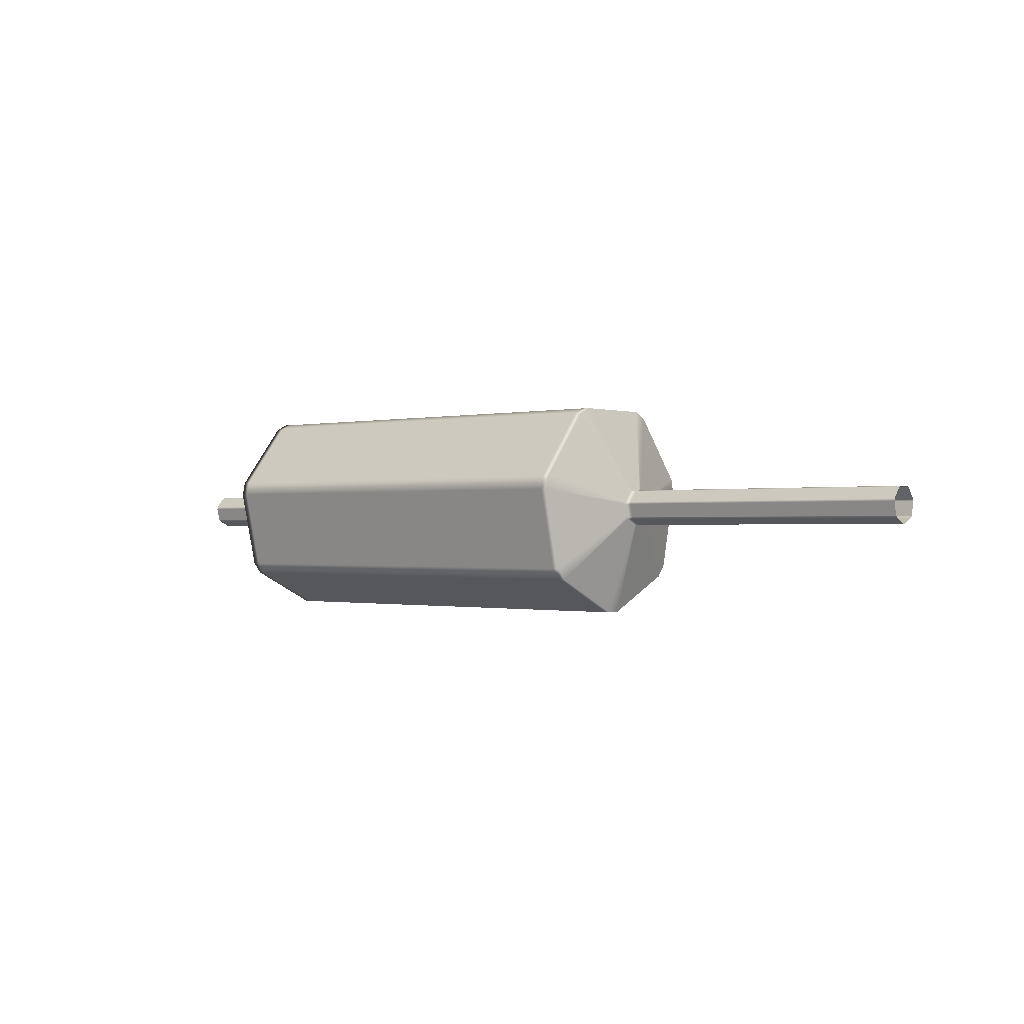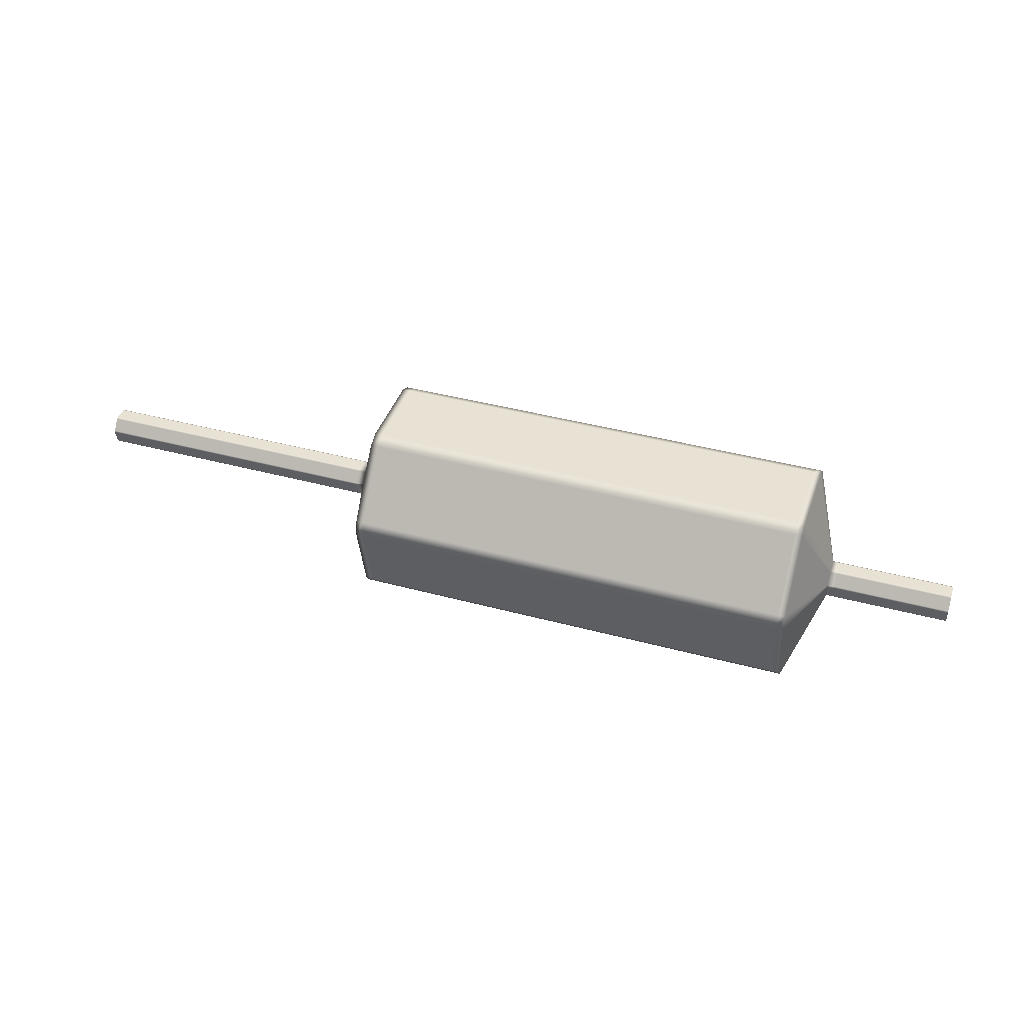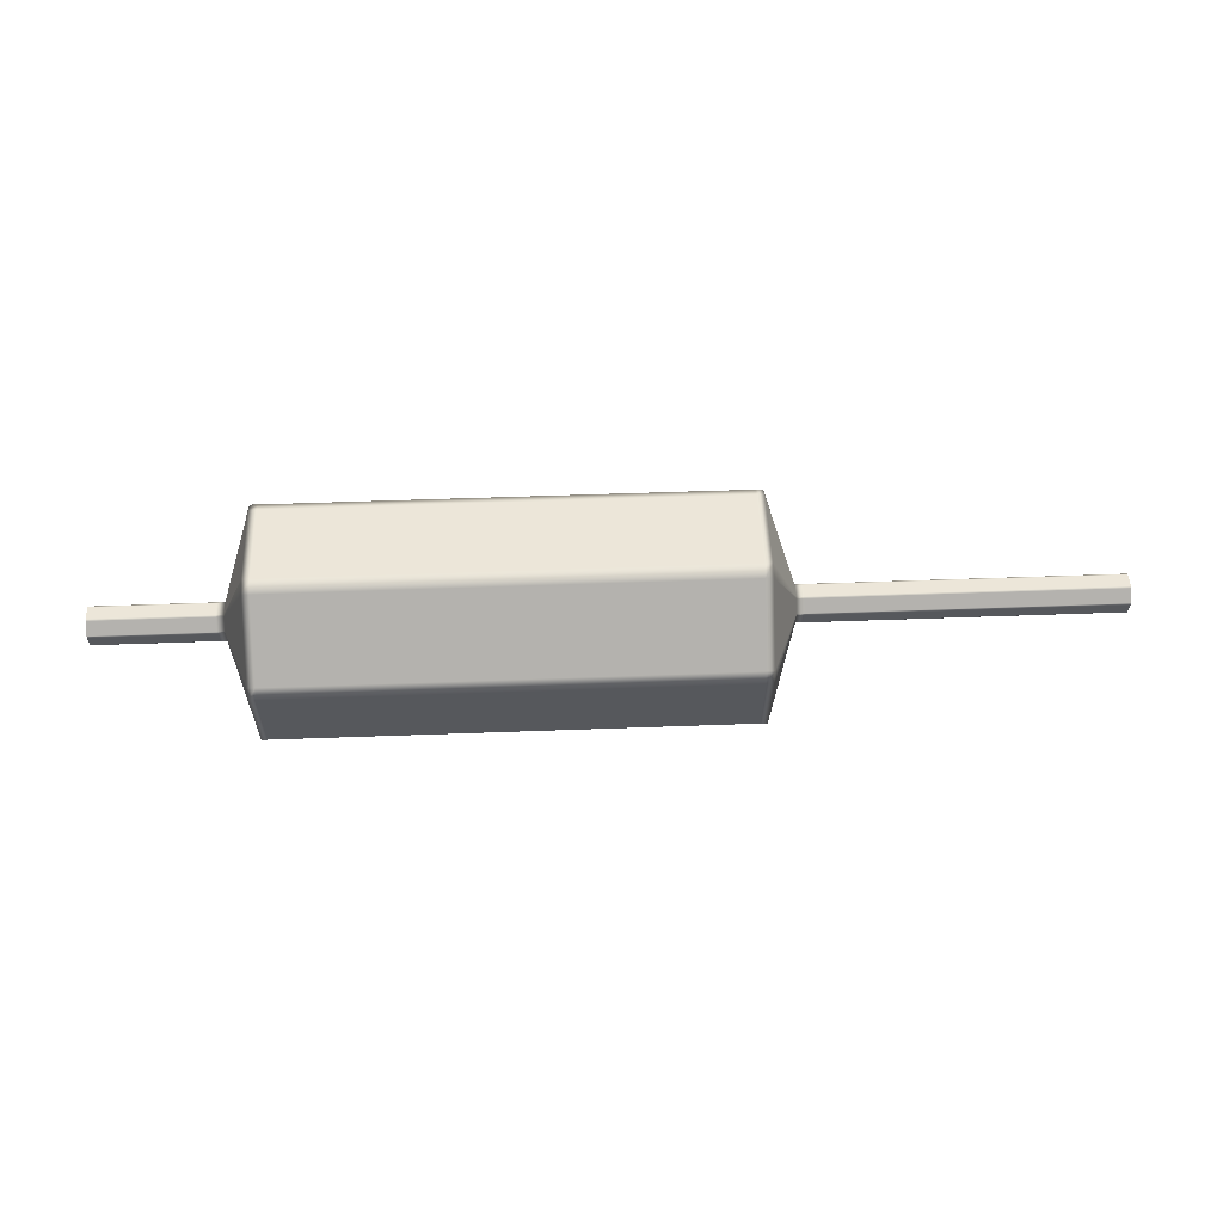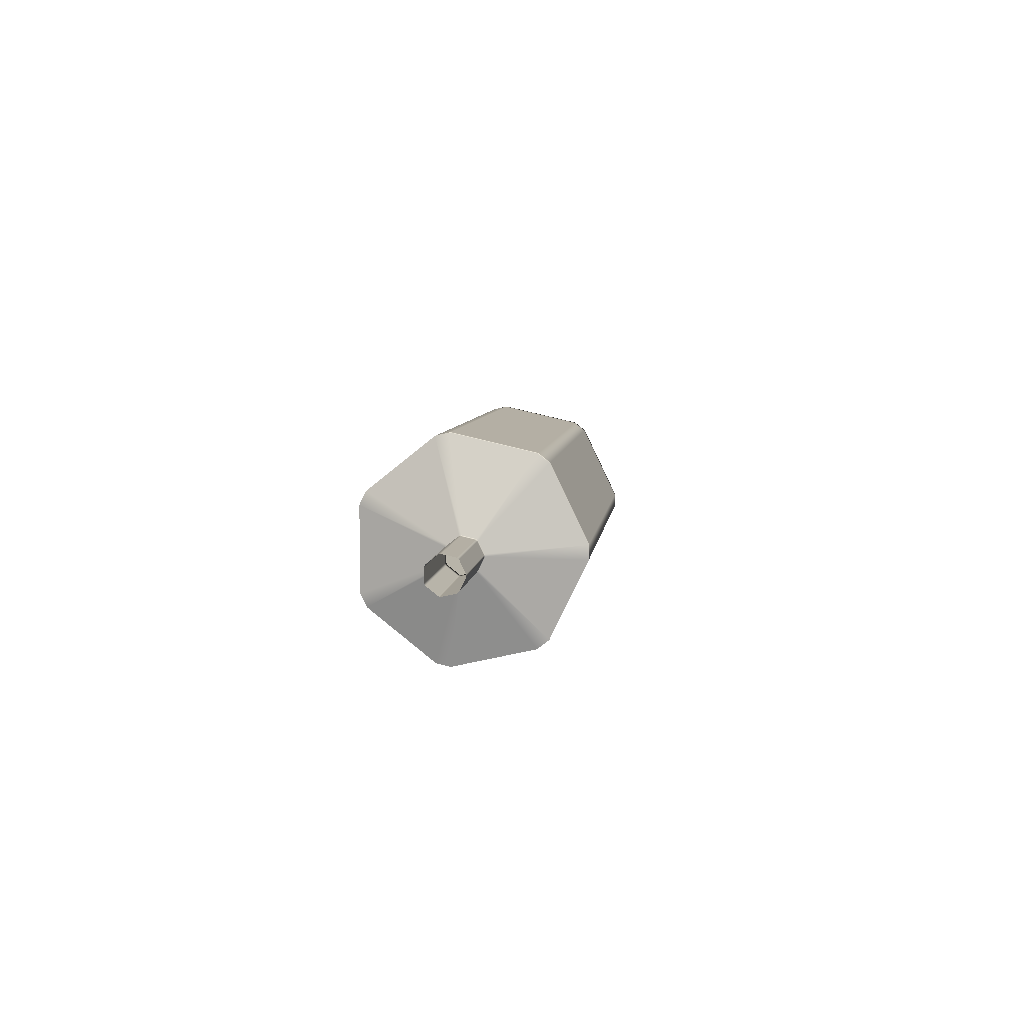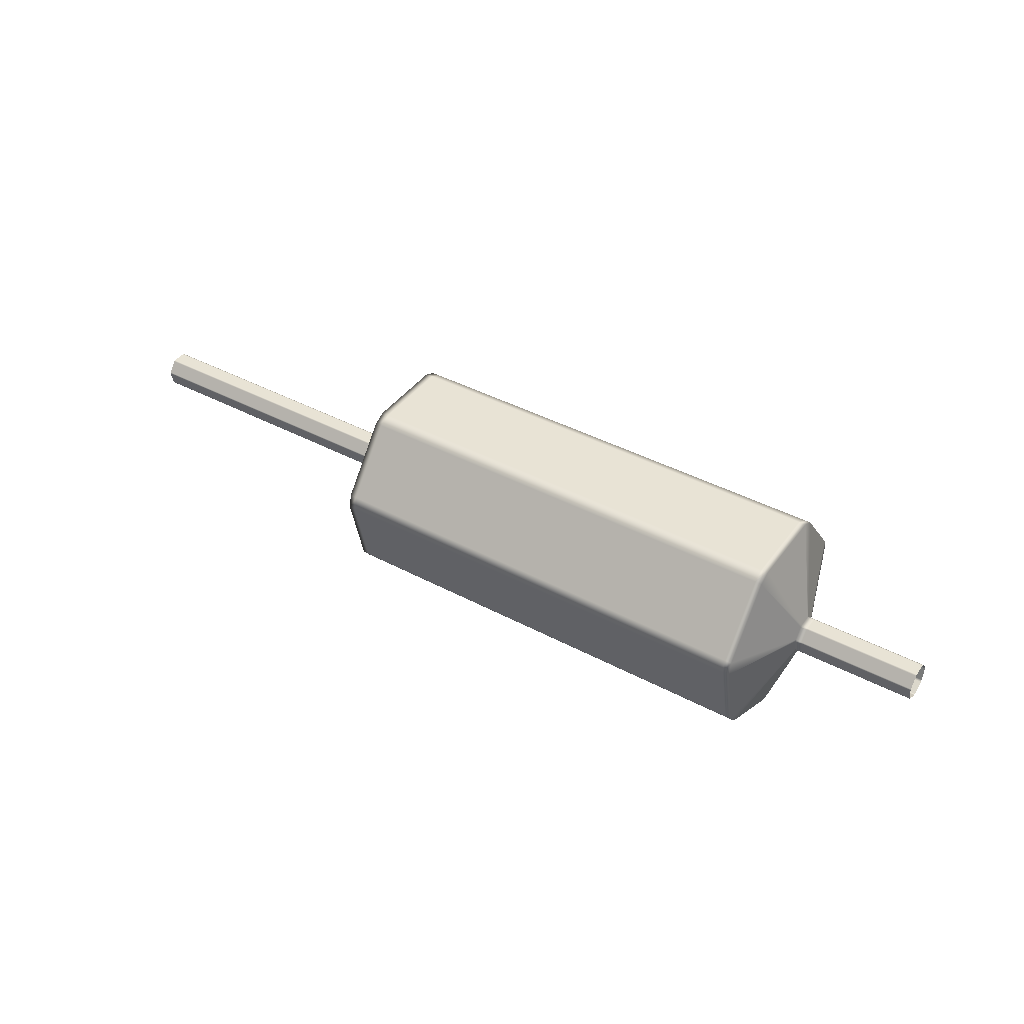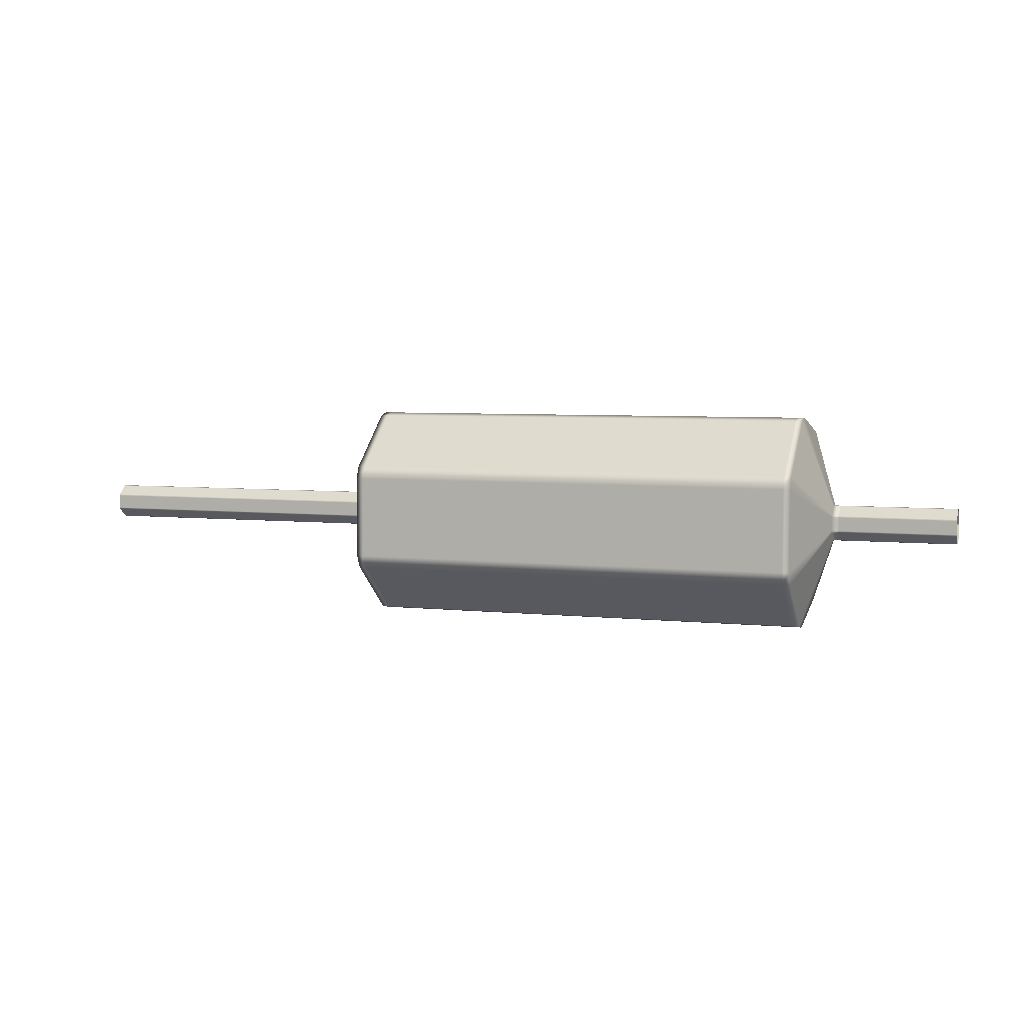
<metadata>
{"format":"obj","ext":"obj","renderer":"f3d","projection":"perspective","resolution":1024,"background":"white","views":[{"elev":-0.6,"azim":40.6,"up":"+Y"},{"elev":40.8,"azim":-161.7,"up":"+Y"},{"elev":49.1,"azim":-2.4,"up":"+Y"},{"elev":6.4,"azim":-83.7,"up":"+Z"},{"elev":41.2,"azim":-147.1,"up":"+Y"},{"elev":5.5,"azim":-161.8,"up":"+Z"}]}
</metadata>
<code>
o SelectorCylinder
v 1.3 0.04635 0.01876
v 0.48 0.04635 0.01876
v 0.48 0.04357 0.02454
v 1.3 0.04357 0.02454
v 0.48 0.01423 0.04793
v 1.3 0.01423 0.04793
v 0.48 0.00798 0.04936
v 1.3 0.00798 0.04936
v 0.48 -0.02861 0.04101
v 1.3 -0.02861 0.04101
v 0.48 -0.03362 0.03701
v 1.3 -0.03362 0.03701
v 0.48 -0.0499 0.003204
v 1.3 -0.0499 0.003204
v 0.48 -0.0499 -0.003204
v 1.3 -0.0499 -0.003204
v 0.48 -0.03362 -0.03701
v 1.3 -0.03362 -0.03701
v 0.48 -0.02861 -0.04101
v 1.3 -0.02861 -0.04101
v 0.48 0.00798 -0.04936
v 1.3 0.00798 -0.04936
v 0.48 0.01423 -0.04793
v 1.3 0.01423 -0.04793
v 0.48 0.04357 -0.02454
v 1.3 0.04357 -0.02454
v 0.48 0.04635 -0.01876
v 1.3 0.04635 -0.01876
v 0.46 0.04635 0.01876
v 0.46 0.04357 0.02454
v 0.46 0.01423 0.04793
v 0.46 0.00798 0.04936
v 0.46 -0.02861 0.04101
v 0.46 -0.03362 0.03701
v 0.46 -0.0499 0.003204
v 0.46 -0.0499 -0.003204
v 0.46 -0.03362 -0.03701
v 0.46 -0.02861 -0.04101
v 0.46 0.00798 -0.04936
v 0.46 0.01423 -0.04793
v 0.46 0.04357 -0.02454
v 0.46 0.04635 -0.01876
v 0.38 0.2781 0.1126
v 0.38 0.2614 0.1472
v 0.38 0.08536 0.2876
v 0.38 0.04788 0.2962
v 0.38 -0.1716 0.2461
v 0.38 -0.2017 0.2221
v 0.38 -0.2994 0.01922
v 0.38 -0.2994 -0.01922
v 0.38 -0.2017 -0.2221
v 0.38 -0.1716 -0.2461
v 0.38 0.04788 -0.2962
v 0.38 0.08536 -0.2876
v 0.38 0.2614 -0.1472
v 0.38 0.2781 -0.1126
v 0.36 0.2781 0.1126
v 0.36 0.2614 0.1472
v 0.36 0.08536 0.2876
v 0.36 0.04788 0.2962
v 0.36 -0.1716 0.2461
v 0.36 -0.2017 0.2221
v 0.36 -0.2994 0.01922
v 0.36 -0.2994 -0.01922
v 0.36 -0.2017 -0.2221
v 0.36 -0.1716 -0.2461
v 0.36 0.04788 -0.2962
v 0.36 0.08536 -0.2876
v 0.36 0.2614 -0.1472
v 0.36 0.2781 -0.1126
v -0.86 0.2781 0.1126
v -0.86 0.2614 0.1472
v -0.86 0.08536 0.2876
v -0.86 0.04788 0.2962
v -0.86 -0.1716 0.2461
v -0.86 -0.2017 0.2221
v -0.86 -0.2994 0.01922
v -0.86 -0.2994 -0.01922
v -0.86 -0.2017 -0.2221
v -0.86 -0.1716 -0.2461
v -0.86 0.04788 -0.2962
v -0.86 0.08536 -0.2876
v -0.86 0.2614 -0.1472
v -0.86 0.2781 -0.1126
v -0.88 0.2781 0.1126
v -0.88 0.2614 0.1472
v -0.88 0.08536 0.2876
v -0.88 0.04788 0.2962
v -0.88 -0.1716 0.2461
v -0.88 -0.2017 0.2221
v -0.88 -0.2994 0.01922
v -0.88 -0.2994 -0.01922
v -0.88 -0.2017 -0.2221
v -0.88 -0.1716 -0.2461
v -0.88 0.04788 -0.2962
v -0.88 0.08536 -0.2876
v -0.88 0.2614 -0.1472
v -0.88 0.2781 -0.1126
v -0.96 0.04635 0.01876
v -0.96 0.04357 0.02454
v -0.96 0.01423 0.04793
v -0.96 0.00798 0.04936
v -0.96 -0.02861 0.04101
v -0.96 -0.03362 0.03701
v -0.96 -0.0499 0.003204
v -0.96 -0.0499 -0.003204
v -0.96 -0.03362 -0.03701
v -0.96 -0.02861 -0.04101
v -0.96 0.00798 -0.04936
v -0.96 0.01423 -0.04793
v -0.96 0.04357 -0.02454
v -0.96 0.04635 -0.01876
v -0.98 0.04635 0.01876
v -0.98 0.04357 0.02454
v -0.98 0.01423 0.04793
v -0.98 0.00798 0.04936
v -0.98 -0.02861 0.04101
v -0.98 -0.03362 0.03701
v -0.98 -0.0499 0.003204
v -0.98 -0.0499 -0.003204
v -0.98 -0.03362 -0.03701
v -0.98 -0.02861 -0.04101
v -0.98 0.00798 -0.04936
v -0.98 0.01423 -0.04793
v -0.98 0.04357 -0.02454
v -0.98 0.04635 -0.01876
v -1.3 0.04635 0.01876
v -1.3 0.04357 0.02454
v -1.3 0.01423 0.04793
v -1.3 0.00798 0.04936
v -1.3 -0.02861 0.04101
v -1.3 -0.03362 0.03701
v -1.3 -0.0499 0.003204
v -1.3 -0.0499 -0.003204
v -1.3 -0.03362 -0.03701
v -1.3 -0.02861 -0.04101
v -1.3 0.00798 -0.04936
v -1.3 0.01423 -0.04793
v -1.3 0.04357 -0.02454
v -1.3 0.04635 -0.01876
g SelectorCylinder
f 1 2 3 4
f 4 3 5 6
f 6 5 7 8
f 8 7 9 10
f 10 9 11 12
f 12 11 13 14
f 14 13 15 16
f 16 15 17 18
f 18 17 19 20
f 20 19 21 22
f 22 21 23 24
f 24 23 25 26
f 26 25 27 28
f 28 27 2 1
f 2 29 30 3
f 3 30 31 5
f 5 31 32 7
f 7 32 33 9
f 9 33 34 11
f 11 34 35 13
f 13 35 36 15
f 15 36 37 17
f 17 37 38 19
f 19 38 39 21
f 21 39 40 23
f 23 40 41 25
f 25 41 42 27
f 27 42 29 2
f 29 43 44 30
f 30 44 45 31
f 31 45 46 32
f 32 46 47 33
f 33 47 48 34
f 34 48 49 35
f 35 49 50 36
f 36 50 51 37
f 37 51 52 38
f 38 52 53 39
f 39 53 54 40
f 40 54 55 41
f 41 55 56 42
f 42 56 43 29
f 43 57 58 44
f 44 58 59 45
f 45 59 60 46
f 46 60 61 47
f 47 61 62 48
f 48 62 63 49
f 49 63 64 50
f 50 64 65 51
f 51 65 66 52
f 52 66 67 53
f 53 67 68 54
f 54 68 69 55
f 55 69 70 56
f 56 70 57 43
f 57 71 72 58
f 58 72 73 59
f 59 73 74 60
f 60 74 75 61
f 61 75 76 62
f 62 76 77 63
f 63 77 78 64
f 64 78 79 65
f 65 79 80 66
f 66 80 81 67
f 67 81 82 68
f 68 82 83 69
f 69 83 84 70
f 70 84 71 57
f 71 85 86 72
f 72 86 87 73
f 73 87 88 74
f 74 88 89 75
f 75 89 90 76
f 76 90 91 77
f 77 91 92 78
f 78 92 93 79
f 79 93 94 80
f 80 94 95 81
f 81 95 96 82
f 82 96 97 83
f 83 97 98 84
f 84 98 85 71
f 85 99 100 86
f 86 100 101 87
f 87 101 102 88
f 88 102 103 89
f 89 103 104 90
f 90 104 105 91
f 91 105 106 92
f 92 106 107 93
f 93 107 108 94
f 94 108 109 95
f 95 109 110 96
f 96 110 111 97
f 97 111 112 98
f 98 112 99 85
f 99 113 114 100
f 100 114 115 101
f 101 115 116 102
f 102 116 117 103
f 103 117 118 104
f 104 118 119 105
f 105 119 120 106
f 106 120 121 107
f 107 121 122 108
f 108 122 123 109
f 109 123 124 110
f 110 124 125 111
f 111 125 126 112
f 112 126 113 99
f 113 127 128 114
f 114 128 129 115
f 115 129 130 116
f 116 130 131 117
f 117 131 132 118
f 118 132 133 119
f 119 133 134 120
f 120 134 135 121
f 121 135 136 122
f 122 136 137 123
f 123 137 138 124
f 124 138 139 125
f 125 139 140 126
f 126 140 127 113

</code>
